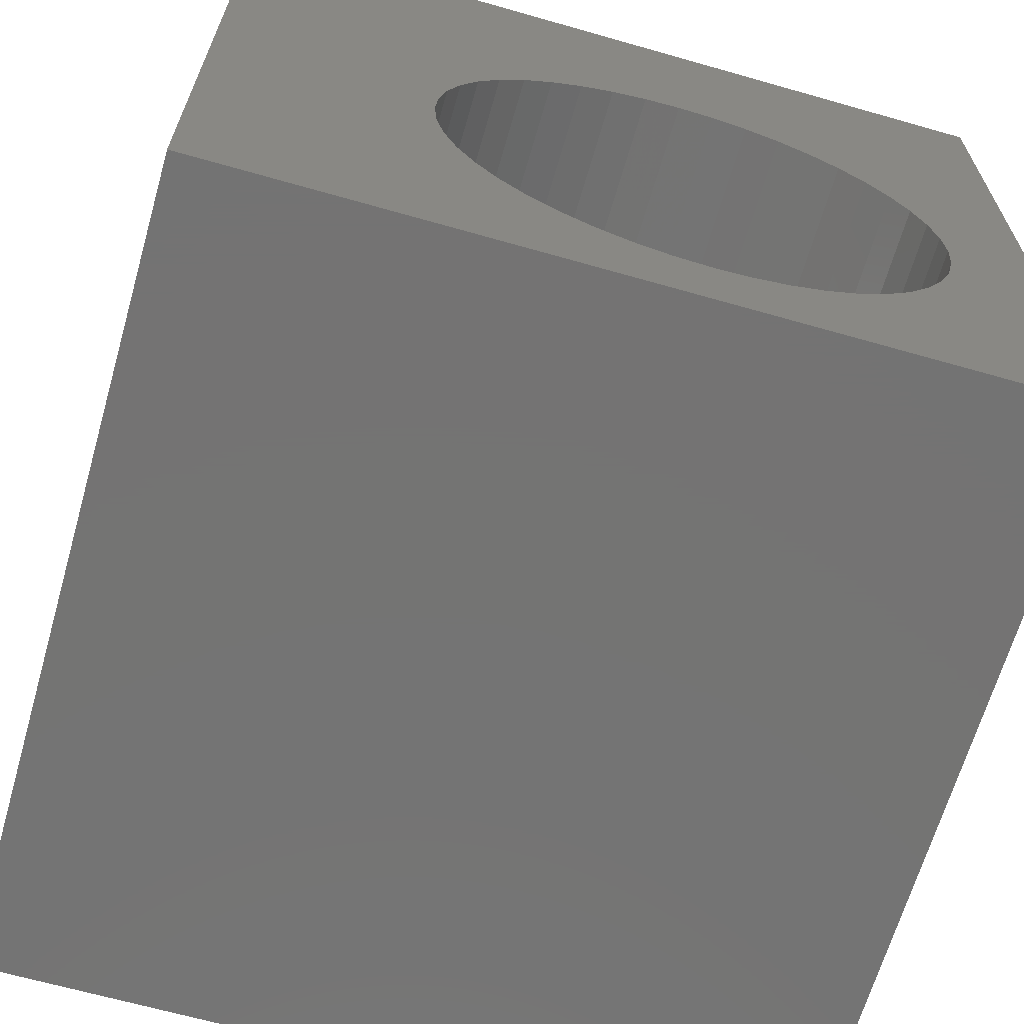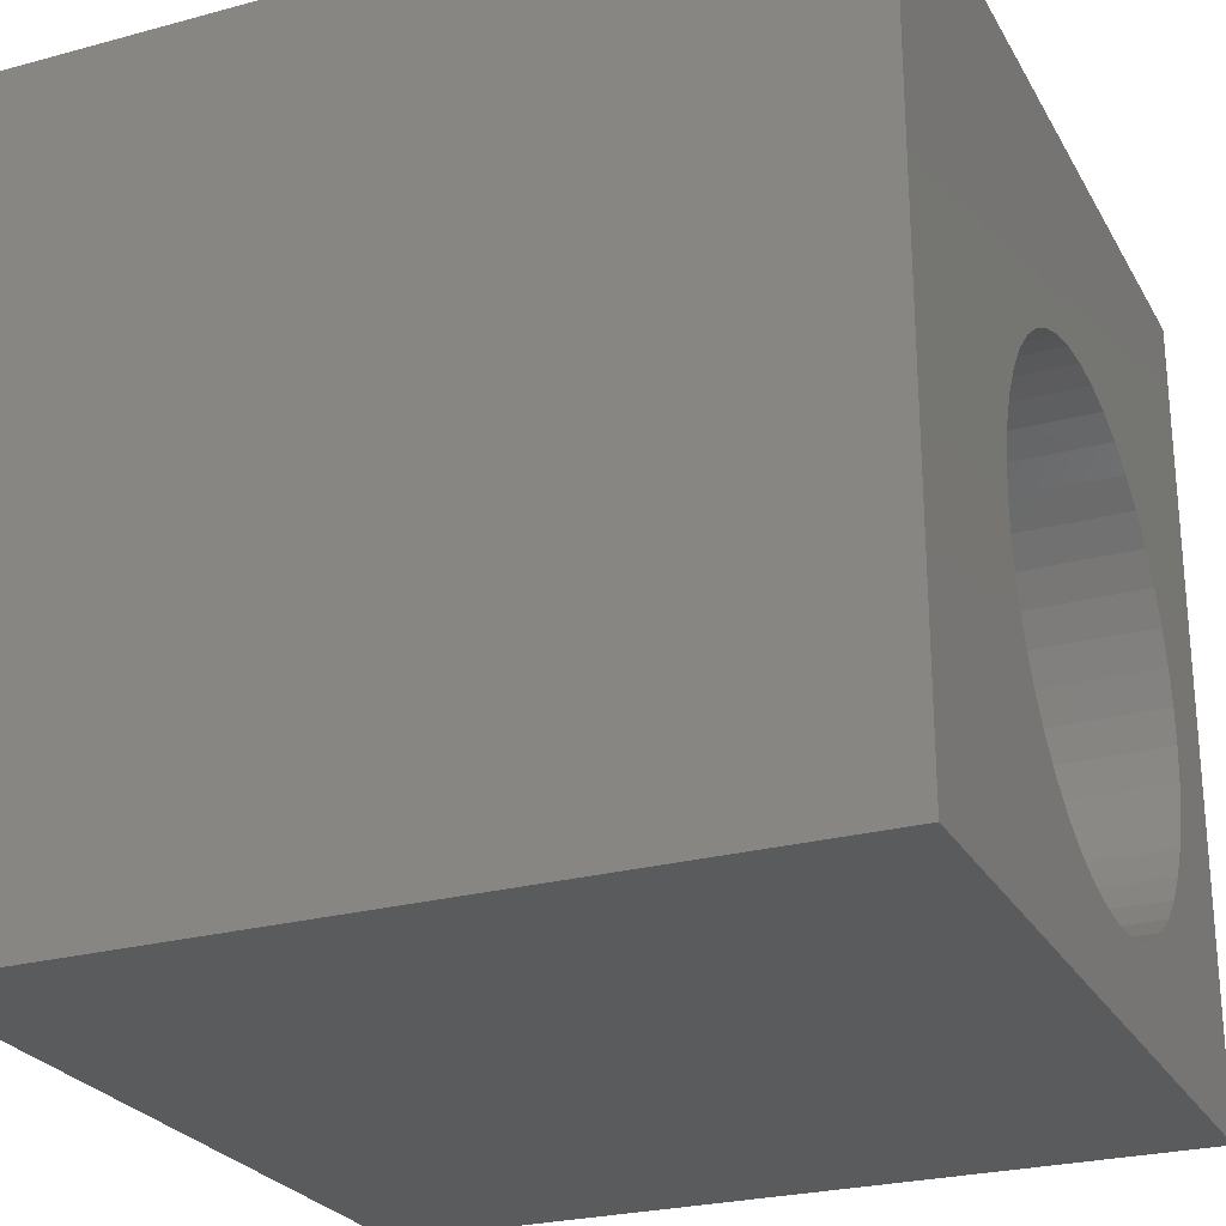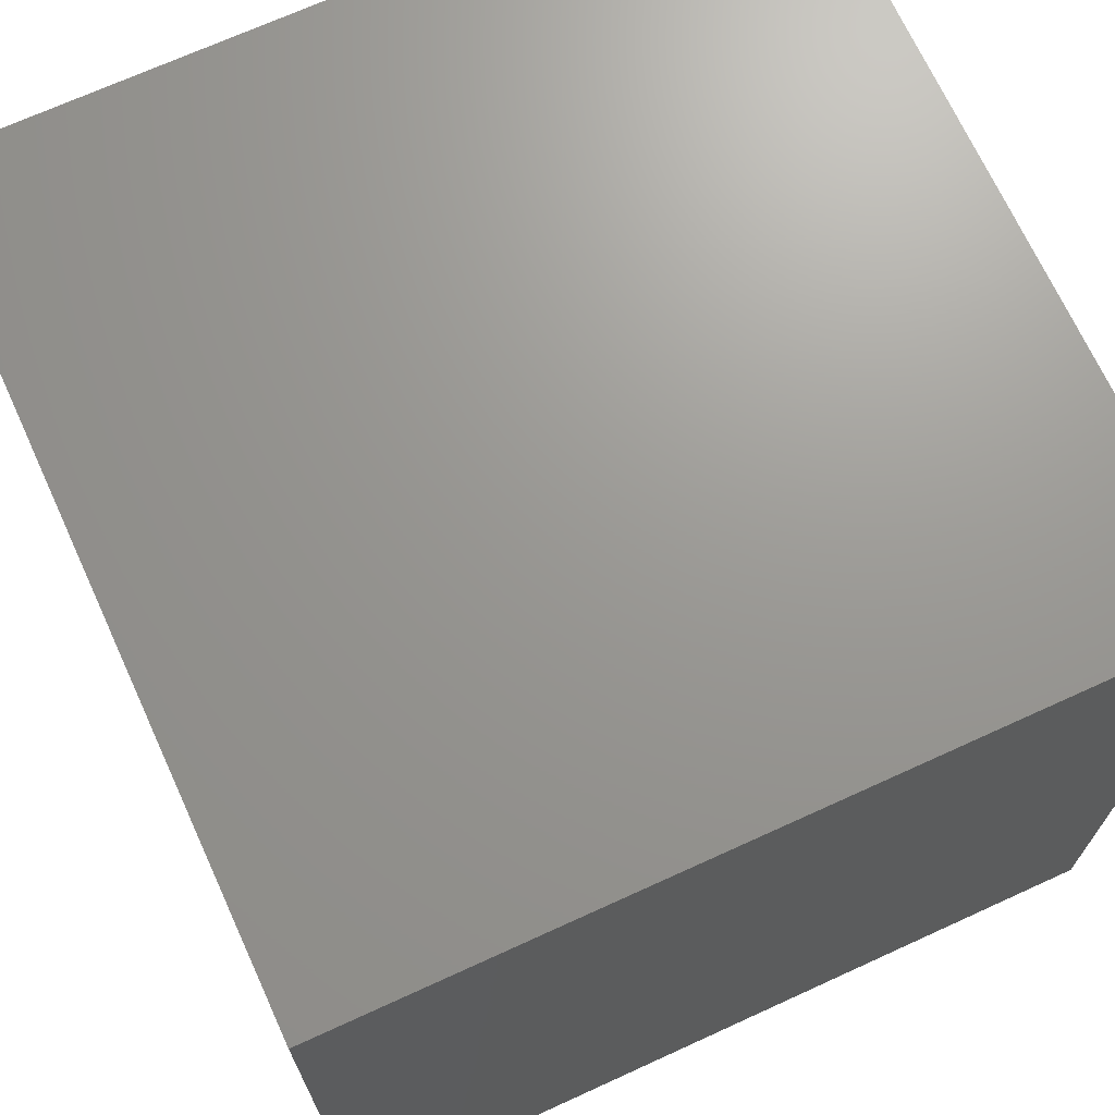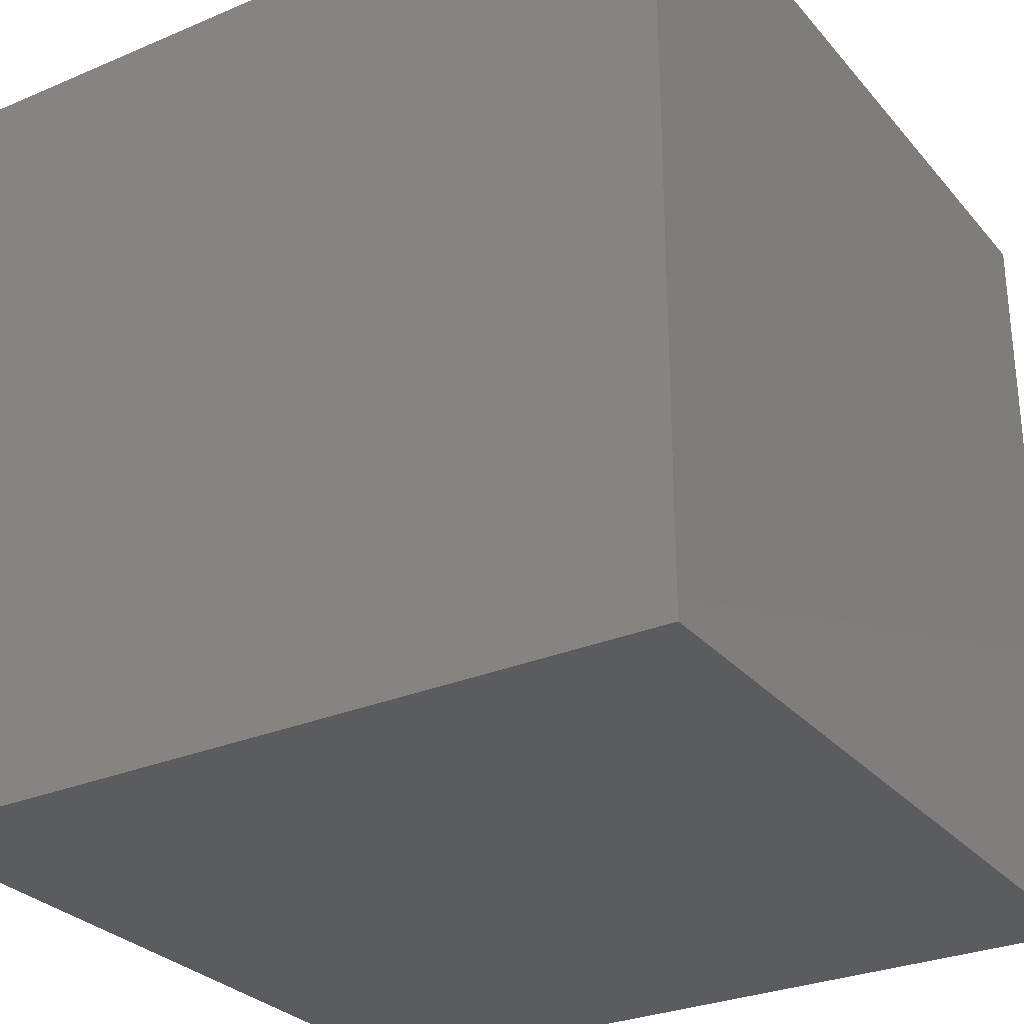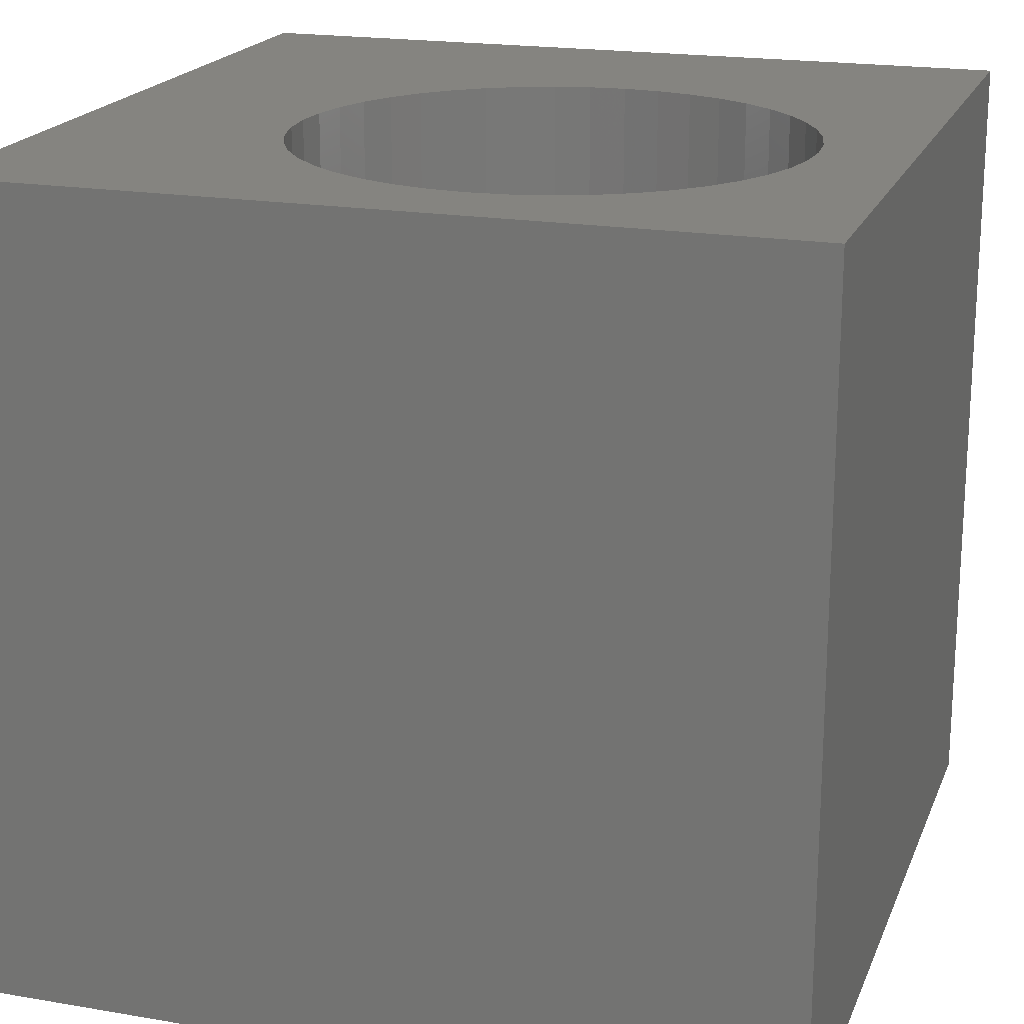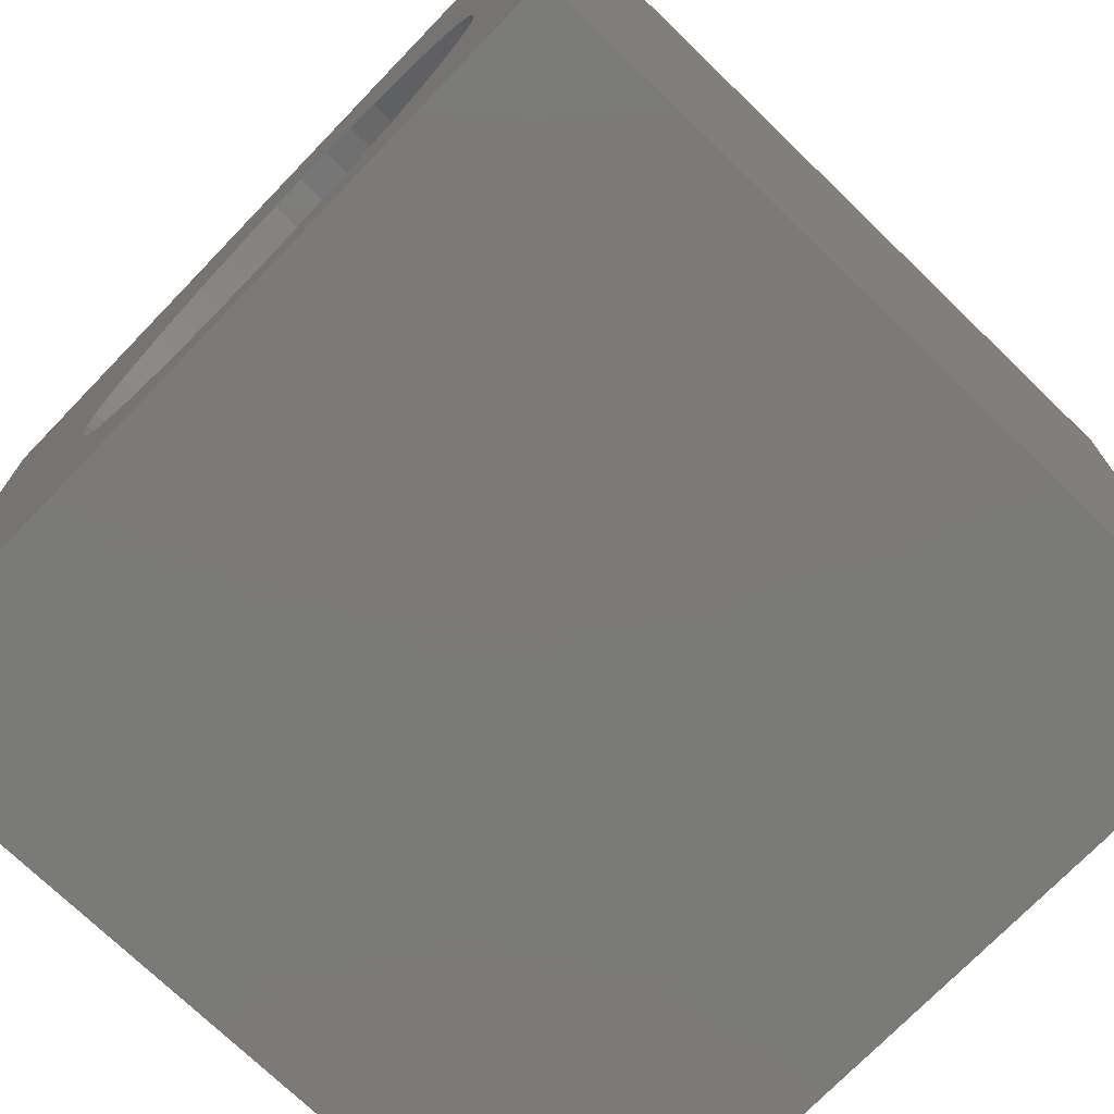
<metadata>
{"format":"stl","ext":"stl","renderer":"f3d","projection":"perspective","resolution":1024,"background":"white","views":[{"elev":-65.9,"azim":-16.0,"up":"+Y"},{"elev":-25.6,"azim":-66.6,"up":"+Y"},{"elev":69.9,"azim":155.4,"up":"+Y"},{"elev":-29.0,"azim":32.2,"up":"+Z"},{"elev":19.5,"azim":17.7,"up":"+Z"},{"elev":-73.4,"azim":46.0,"up":"+Y"}]}
</metadata>
<code>
# stl→obj: 96 verts, 188 faces
v 0 10 10
v 0 10 0
v 0 0 10
v 0 0 0
v 8.77 3.283 10
v 8.614 2.865 10
v 10 0 10
v 10 10 10
v 8.614 5.462 10
v 8.77 5.044 10
v 4.89 1.165 10
v 4.472 1.321 10
v 8.4 2.474 10
v 8.133 2.117 10
v 7.817 1.802 10
v 4.081 1.534 10
v 3.724 1.802 10
v 3.408 2.117 10
v 8.864 4.609 10
v 8.896 4.164 10
v 8.864 3.719 10
v 7.46 1.534 10
v 7.069 1.321 10
v 6.651 1.165 10
v 7.817 6.526 10
v 8.133 6.211 10
v 8.4 5.854 10
v 3.141 2.474 10
v 2.927 2.865 10
v 2.771 3.283 10
v 3.408 6.211 10
v 3.724 6.526 10
v 4.081 6.793 10
v 4.472 7.007 10
v 6.215 7.258 10
v 6.651 7.163 10
v 6.215 1.07 10
v 5.771 1.038 10
v 5.326 1.07 10
v 2.771 5.044 10
v 2.927 5.462 10
v 3.141 5.854 10
v 7.069 7.007 10
v 7.46 6.793 10
v 2.677 3.719 10
v 2.645 4.164 10
v 2.677 4.609 10
v 4.89 7.163 10
v 5.326 7.258 10
v 5.771 7.29 10
v 10 10 0
v 10 0 0
v 8.864 3.719 1.043
v 8.896 4.164 1.043
v 8.864 4.609 1.043
v 8.77 5.044 1.043
v 8.614 5.462 1.043
v 8.4 5.854 1.043
v 8.133 6.211 1.043
v 7.817 6.526 1.043
v 7.46 6.793 1.043
v 7.069 7.007 1.043
v 6.651 7.163 1.043
v 6.215 7.258 1.043
v 5.771 7.29 1.043
v 5.326 7.258 1.043
v 4.89 7.163 1.043
v 4.472 7.007 1.043
v 4.081 6.793 1.043
v 3.724 6.526 1.043
v 3.408 6.211 1.043
v 3.141 5.854 1.043
v 2.927 5.462 1.043
v 2.771 5.044 1.043
v 2.677 4.609 1.043
v 2.645 4.164 1.043
v 2.677 3.719 1.043
v 2.771 3.283 1.043
v 2.927 2.865 1.043
v 3.141 2.474 1.043
v 3.408 2.117 1.043
v 3.724 1.802 1.043
v 4.081 1.534 1.043
v 4.472 1.321 1.043
v 4.89 1.165 1.043
v 5.326 1.07 1.043
v 5.771 1.038 1.043
v 6.215 1.07 1.043
v 6.651 1.165 1.043
v 7.069 1.321 1.043
v 7.46 1.534 1.043
v 7.817 1.802 1.043
v 8.133 2.117 1.043
v 8.4 2.474 1.043
v 8.614 2.865 1.043
v 8.77 3.283 1.043
f 1 2 3
f 3 2 4
f 5 6 7
f 8 9 10
f 3 11 12
f 6 13 7
f 7 13 14
f 7 14 15
f 12 16 3
f 3 16 17
f 3 17 18
f 10 19 8
f 8 19 20
f 8 20 7
f 7 20 21
f 7 21 5
f 15 22 7
f 7 22 23
f 7 23 24
f 25 26 8
f 8 26 27
f 8 27 9
f 18 28 3
f 3 28 29
f 3 29 30
f 31 32 1
f 1 32 33
f 1 33 34
f 8 35 36
f 24 37 7
f 7 37 38
f 7 38 3
f 3 38 39
f 3 39 11
f 40 41 1
f 1 41 42
f 1 42 31
f 36 43 8
f 8 43 44
f 8 44 25
f 30 45 3
f 3 45 46
f 3 46 1
f 1 46 47
f 1 47 40
f 34 48 1
f 1 48 49
f 1 49 8
f 8 49 50
f 8 50 35
f 51 8 52
f 52 8 7
f 2 51 4
f 4 51 52
f 8 51 1
f 1 51 2
f 52 7 4
f 4 7 3
f 53 20 54
f 54 20 19
f 54 19 55
f 55 19 10
f 55 10 56
f 56 10 9
f 56 9 57
f 57 9 27
f 57 27 58
f 58 27 26
f 58 26 59
f 59 26 25
f 59 25 60
f 60 25 44
f 60 44 61
f 61 44 43
f 61 43 62
f 62 43 36
f 62 36 63
f 63 36 35
f 63 35 64
f 64 35 50
f 64 50 65
f 65 50 49
f 65 49 66
f 66 49 48
f 66 48 67
f 67 48 34
f 67 34 68
f 68 34 33
f 68 33 69
f 69 33 32
f 69 32 70
f 70 32 31
f 70 31 71
f 71 31 42
f 71 42 72
f 72 42 41
f 72 41 73
f 73 41 40
f 73 40 74
f 74 40 47
f 74 47 75
f 75 47 46
f 75 46 76
f 76 46 45
f 76 45 77
f 77 45 30
f 77 30 78
f 78 30 29
f 78 29 79
f 79 29 28
f 79 28 80
f 80 28 18
f 80 18 81
f 81 18 17
f 81 17 82
f 82 17 16
f 82 16 83
f 83 16 12
f 83 12 84
f 84 12 11
f 84 11 85
f 85 11 39
f 85 39 86
f 86 39 38
f 86 38 87
f 87 38 37
f 87 37 88
f 88 37 24
f 88 24 89
f 89 24 23
f 89 23 90
f 90 23 22
f 90 22 91
f 91 22 15
f 91 15 92
f 92 15 14
f 92 14 93
f 93 14 13
f 93 13 94
f 94 13 6
f 94 6 95
f 95 6 5
f 95 5 96
f 96 5 21
f 96 21 53
f 53 21 20
f 79 80 94
f 73 94 72
f 72 94 95
f 72 95 96
f 96 53 72
f 72 53 54
f 72 54 55
f 73 74 94
f 94 74 75
f 94 75 76
f 76 77 94
f 94 77 78
f 94 78 79
f 91 80 90
f 90 80 89
f 82 86 87
f 91 92 80
f 80 92 93
f 80 93 94
f 82 83 86
f 86 83 84
f 86 84 85
f 80 81 89
f 89 81 82
f 89 82 88
f 88 82 87
f 55 56 72
f 72 56 57
f 72 57 58
f 68 69 60
f 60 69 70
f 61 62 66
f 66 62 63
f 66 63 65
f 65 63 64
f 61 66 60
f 60 66 67
f 60 67 68
f 58 59 72
f 72 59 60
f 72 60 71
f 71 60 70

</code>
